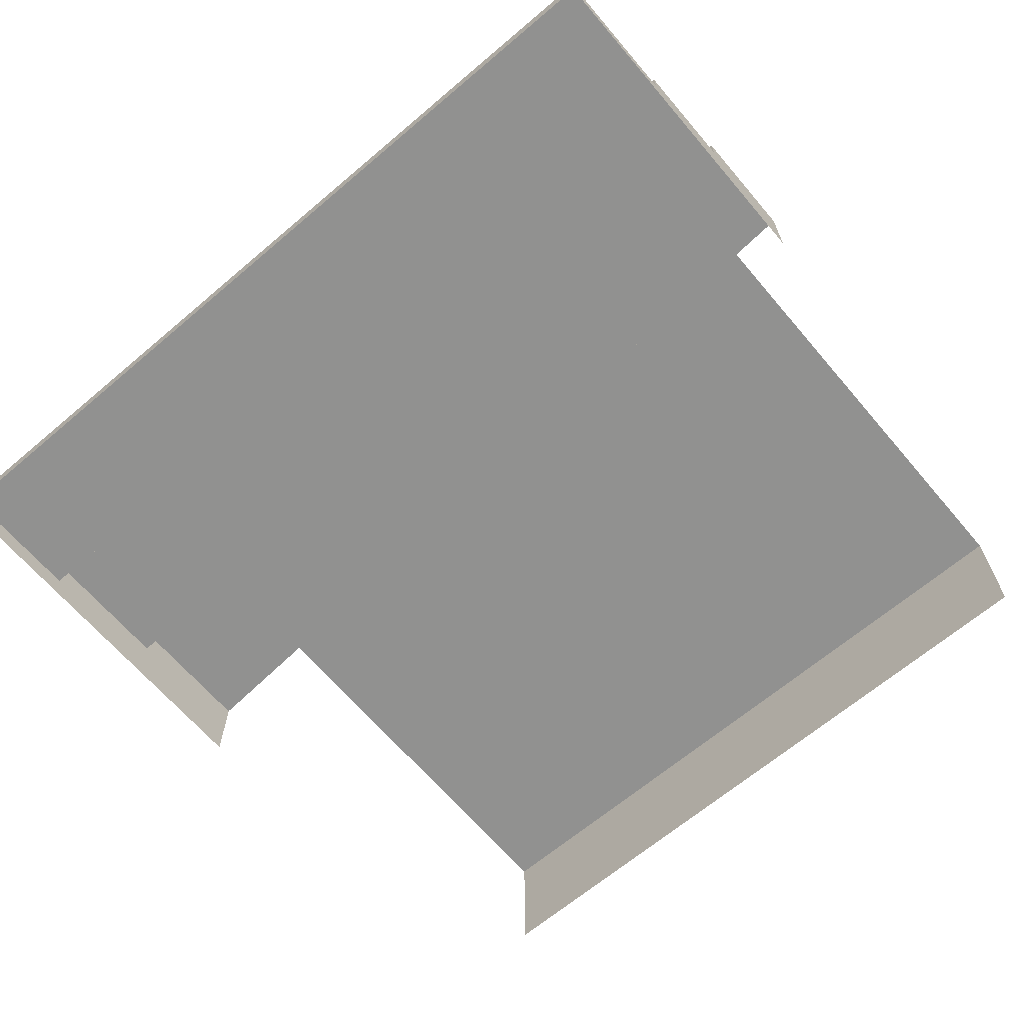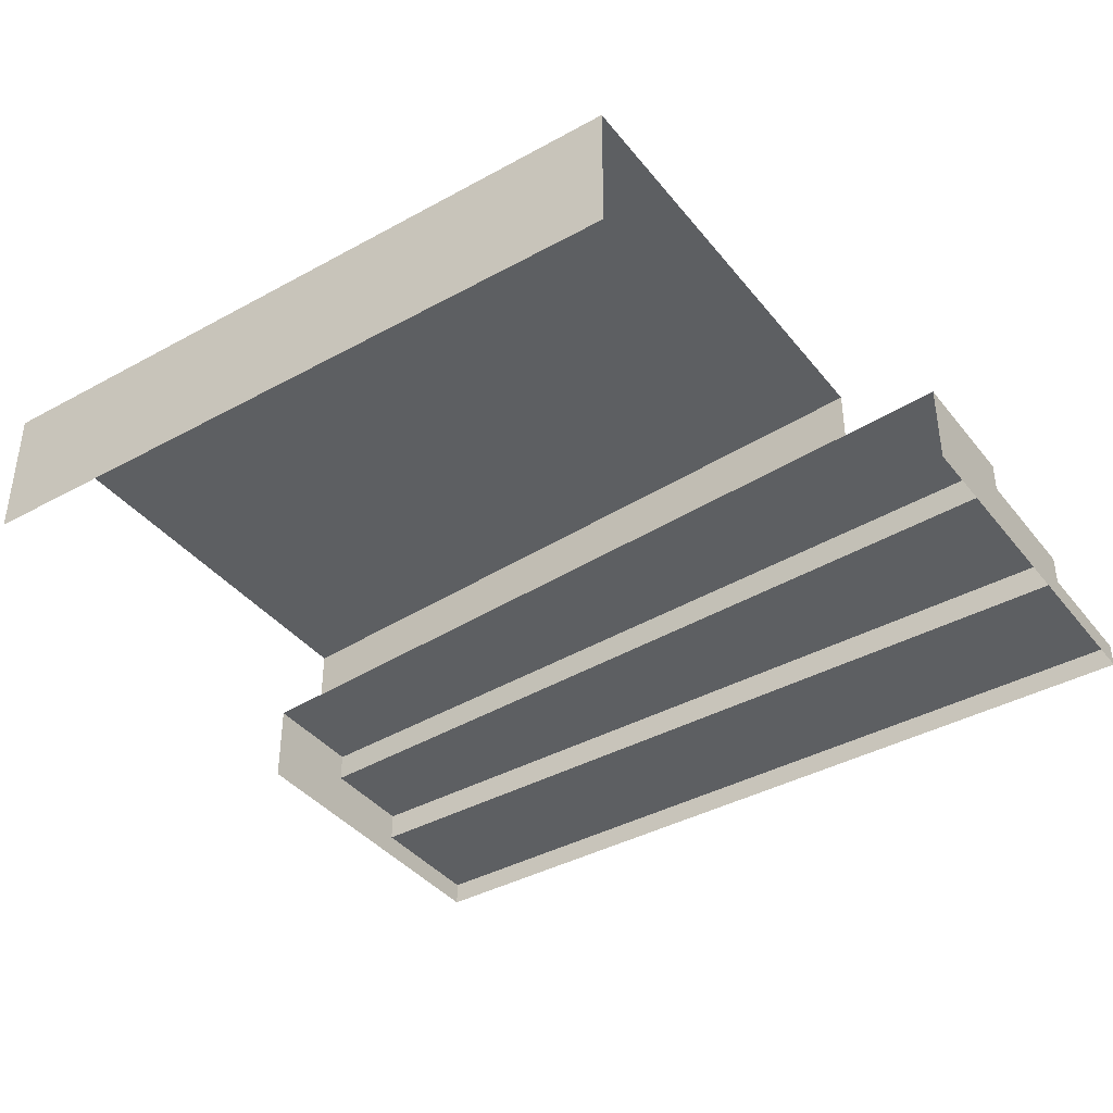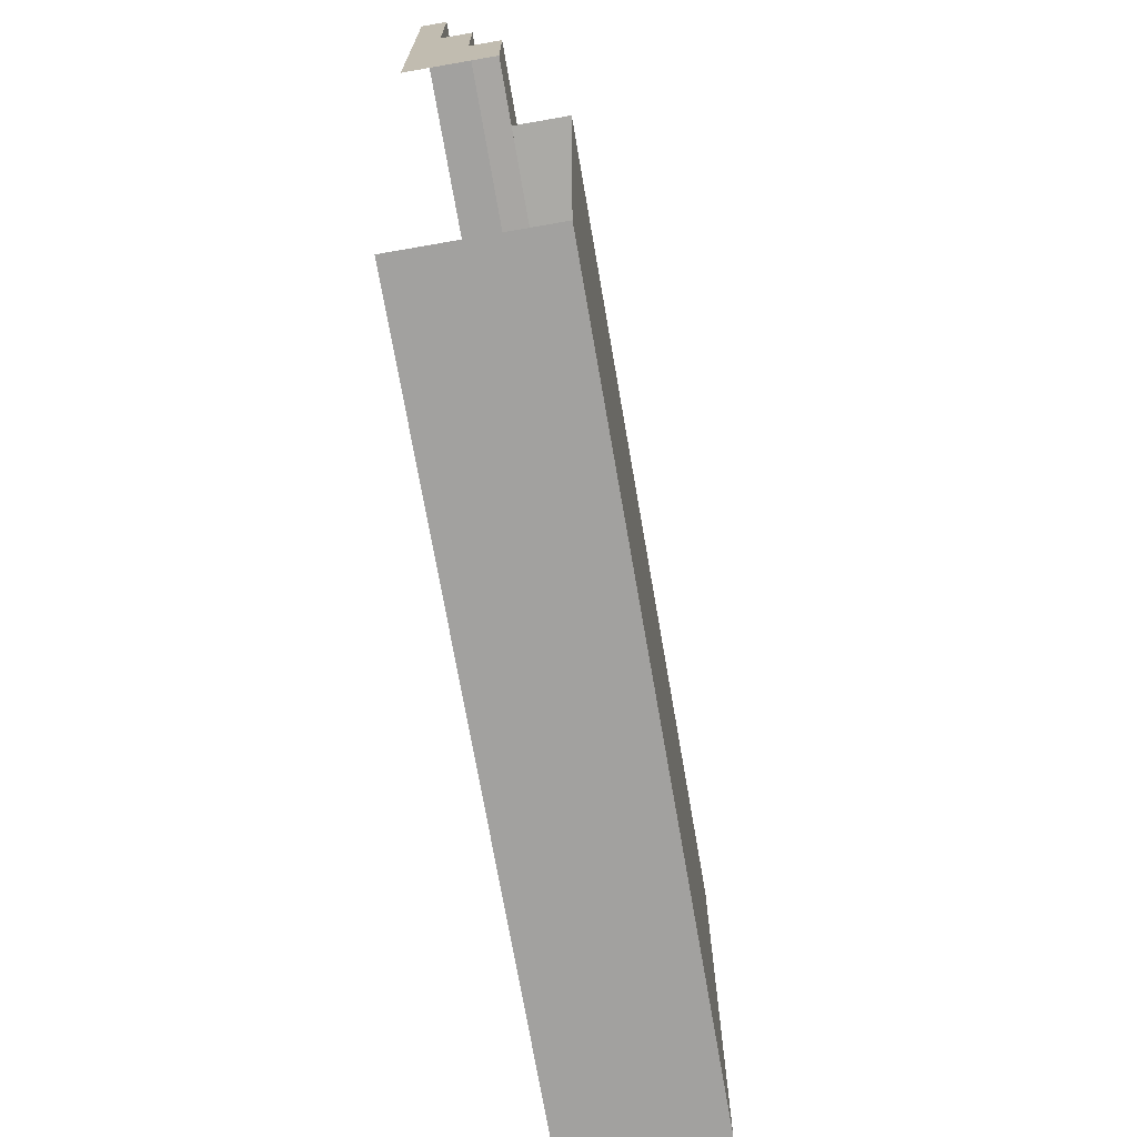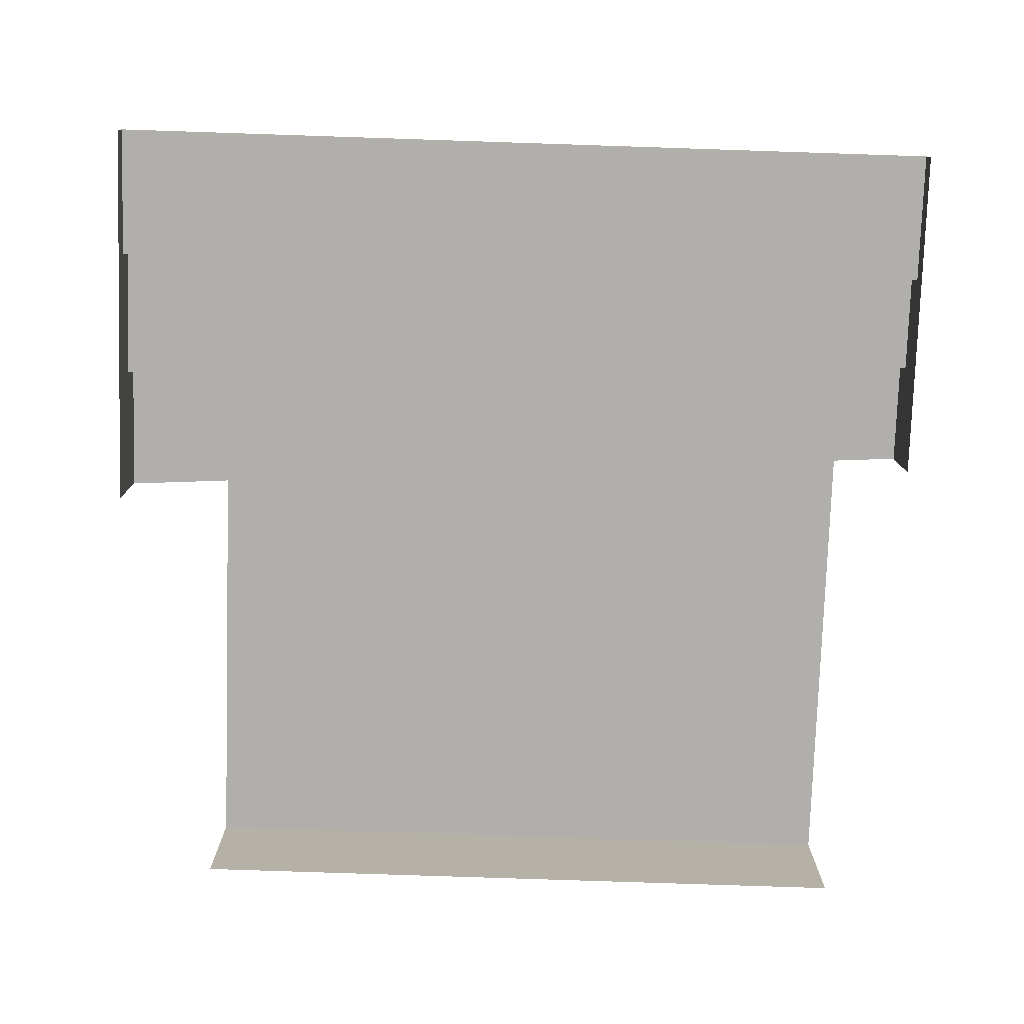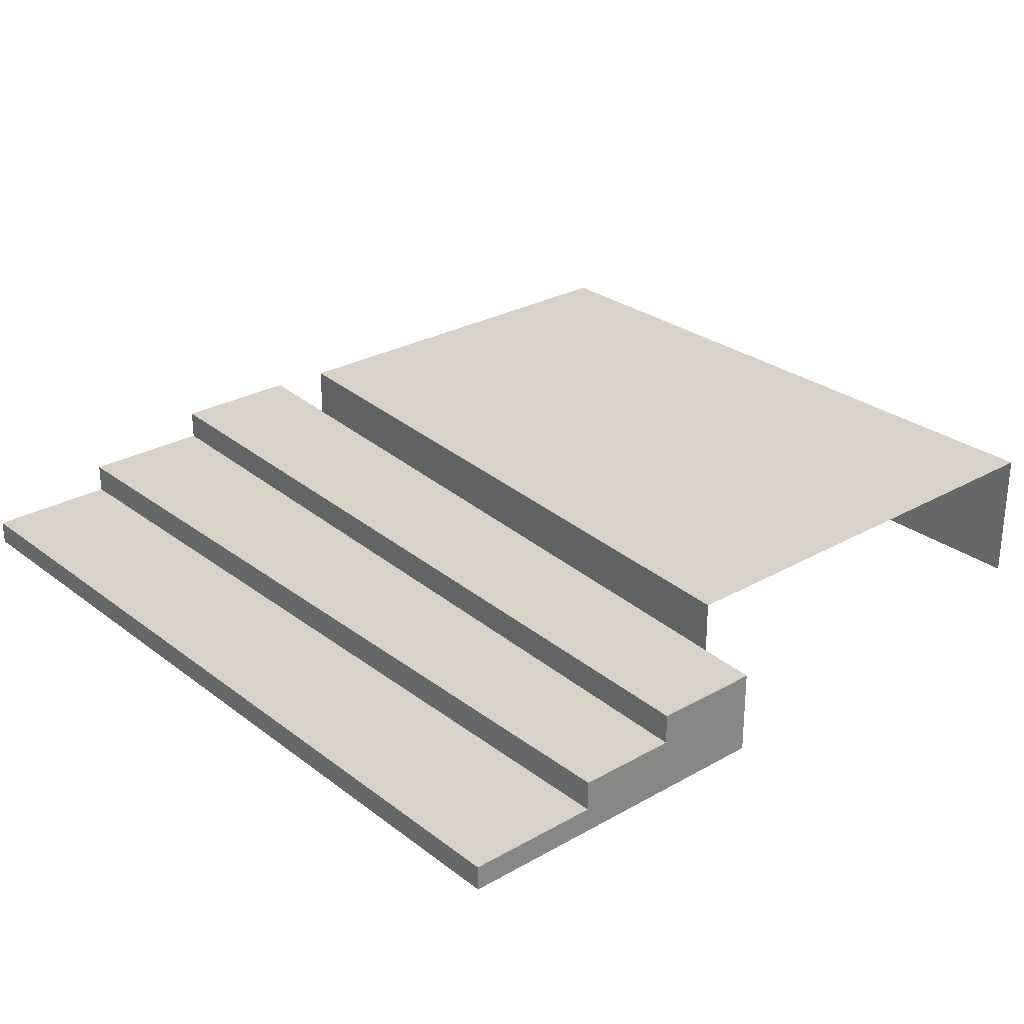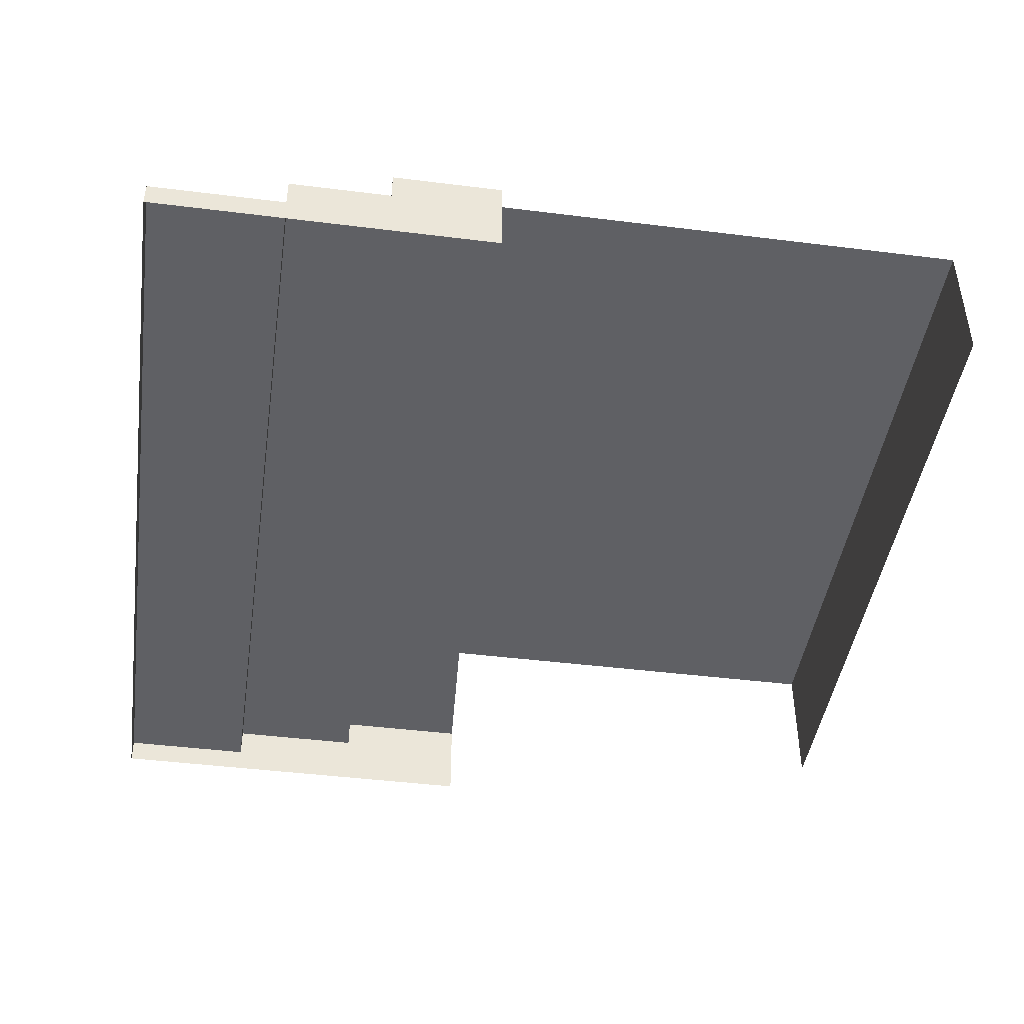
<metadata>
{"format":"obj","ext":"obj","renderer":"f3d","projection":"perspective","resolution":1024,"background":"white","views":[{"elev":-66.0,"azim":40.4,"up":"+Y"},{"elev":-39.5,"azim":-145.6,"up":"+Y"},{"elev":-72.2,"azim":99.9,"up":"+Z"},{"elev":-78.1,"azim":-1.9,"up":"+Y"},{"elev":27.6,"azim":49.1,"up":"+Y"},{"elev":-44.4,"azim":81.7,"up":"+Y"}]}
</metadata>
<code>
g Mesh1 Model
v 98.11 15.98 -18.97
v 15.04 0 -18.97
v 98.11 0 -18.97
f 1 2 3
v 15.04 15.98 -18.97
f 2 1 4
v 15.04 15.98 32.47
f 1 5 4
v 98.11 15.98 38
f 5 1 6
v 98.11 9.91 38
f 7 5 6
v 15.04 9.91 32.47
f 5 7 8
v 105.1 9.91 51.25
f 9 8 7
v 3.234 9.91 47.24
f 10 8 9
v 3.234 9.91 31.69
f 8 10 11
v 3.234 0 31.69
f 10 12 11
v 3.234 6.39 47.24
f 13 12 10
v 3.234 0 47.24
f 12 13 14
v 3.234 6.39 63.04
f 15 14 13
v 3.234 2.88 63.04
f 16 14 15
v 3.234 0 63.04
f 14 16 17
v 3.234 2.88 78.7
f 18 17 16
v 3.234 0 78.7
f 17 18 19
v 105.1 0 78.7
f 18 20 19
v 105.1 2.88 78.7
f 20 18 21
v 105.1 2.88 63.04
f 18 22 21
f 22 18 16
f 15 22 16
v 105.1 6.39 63.04
f 22 15 23
v 105.1 6.39 51.25
f 15 24 23
f 24 15 13
f 10 24 13
f 24 10 9
v 105.1 9.91 38.46
f 25 24 9
v 105.1 0 51.25
f 24 25 26
v 105.1 0 38.46
f 26 25 27
v 105.1 0 63.04
f 28 24 26
f 22 24 28
f 24 22 23
f 20 22 28
f 22 20 21
f 9 7 25

</code>
